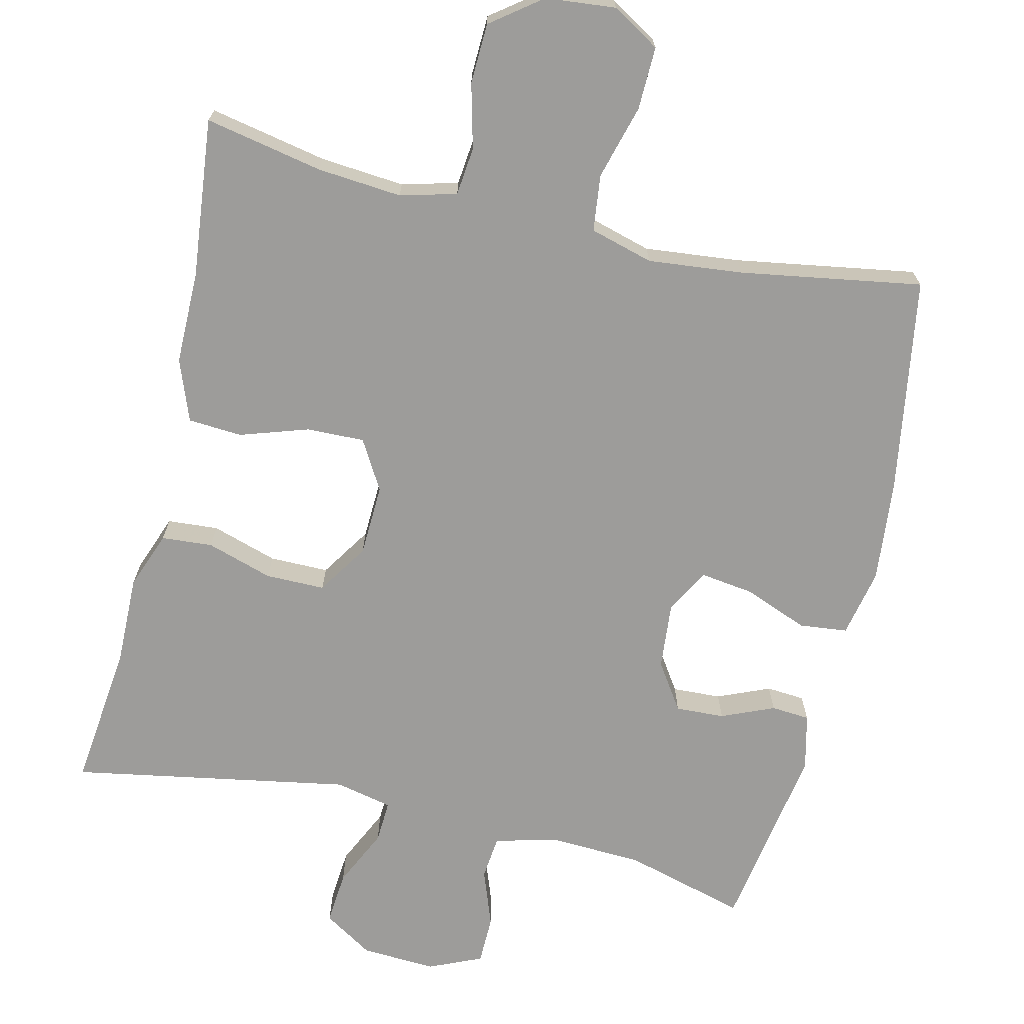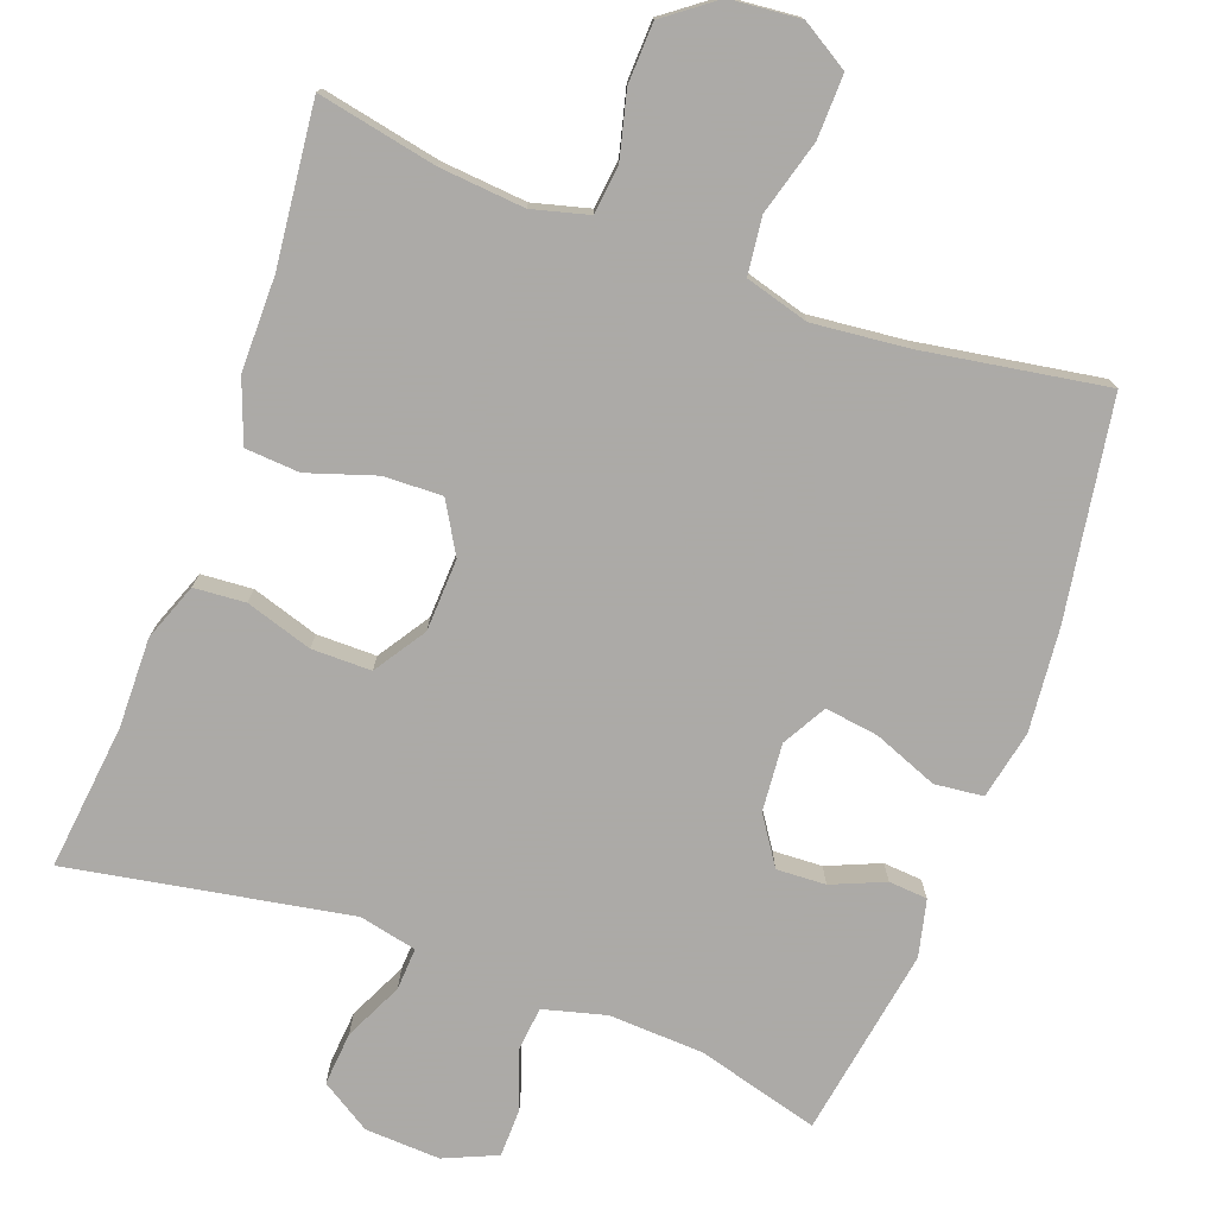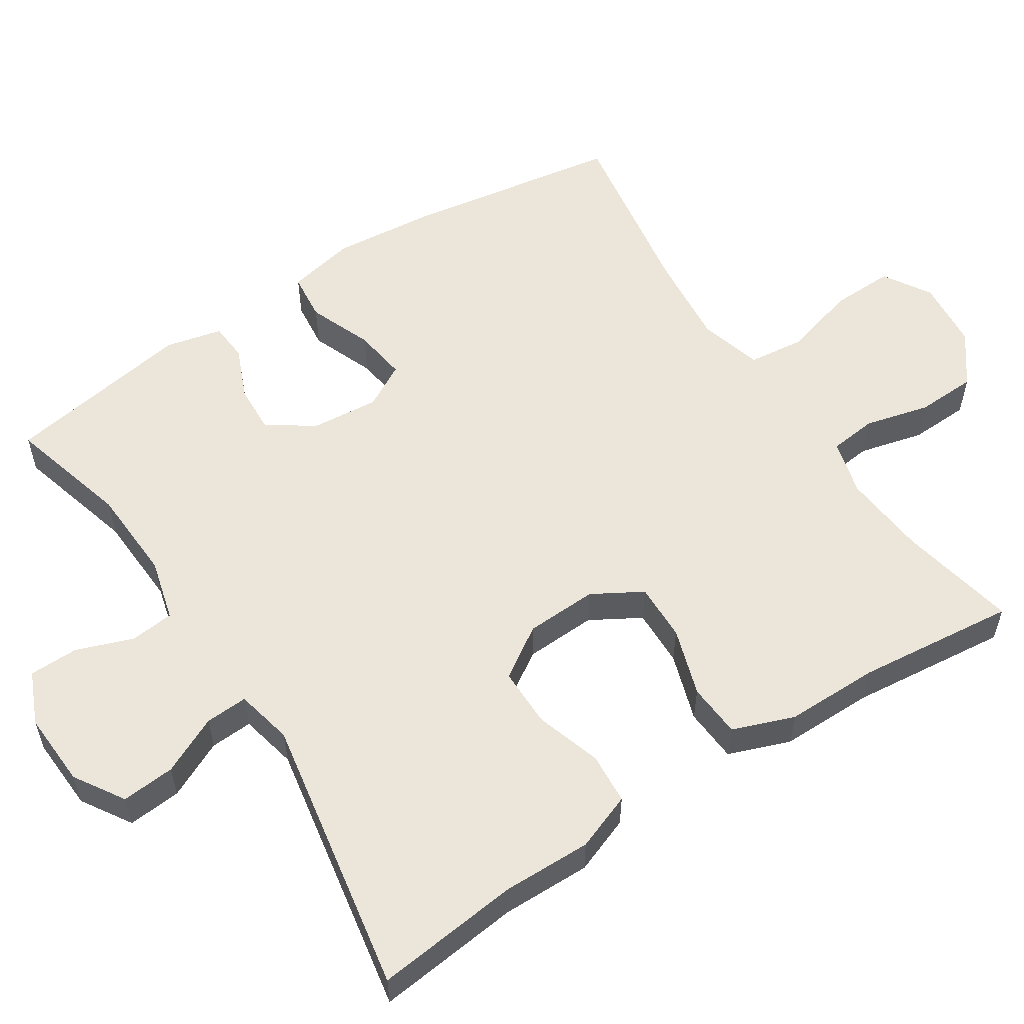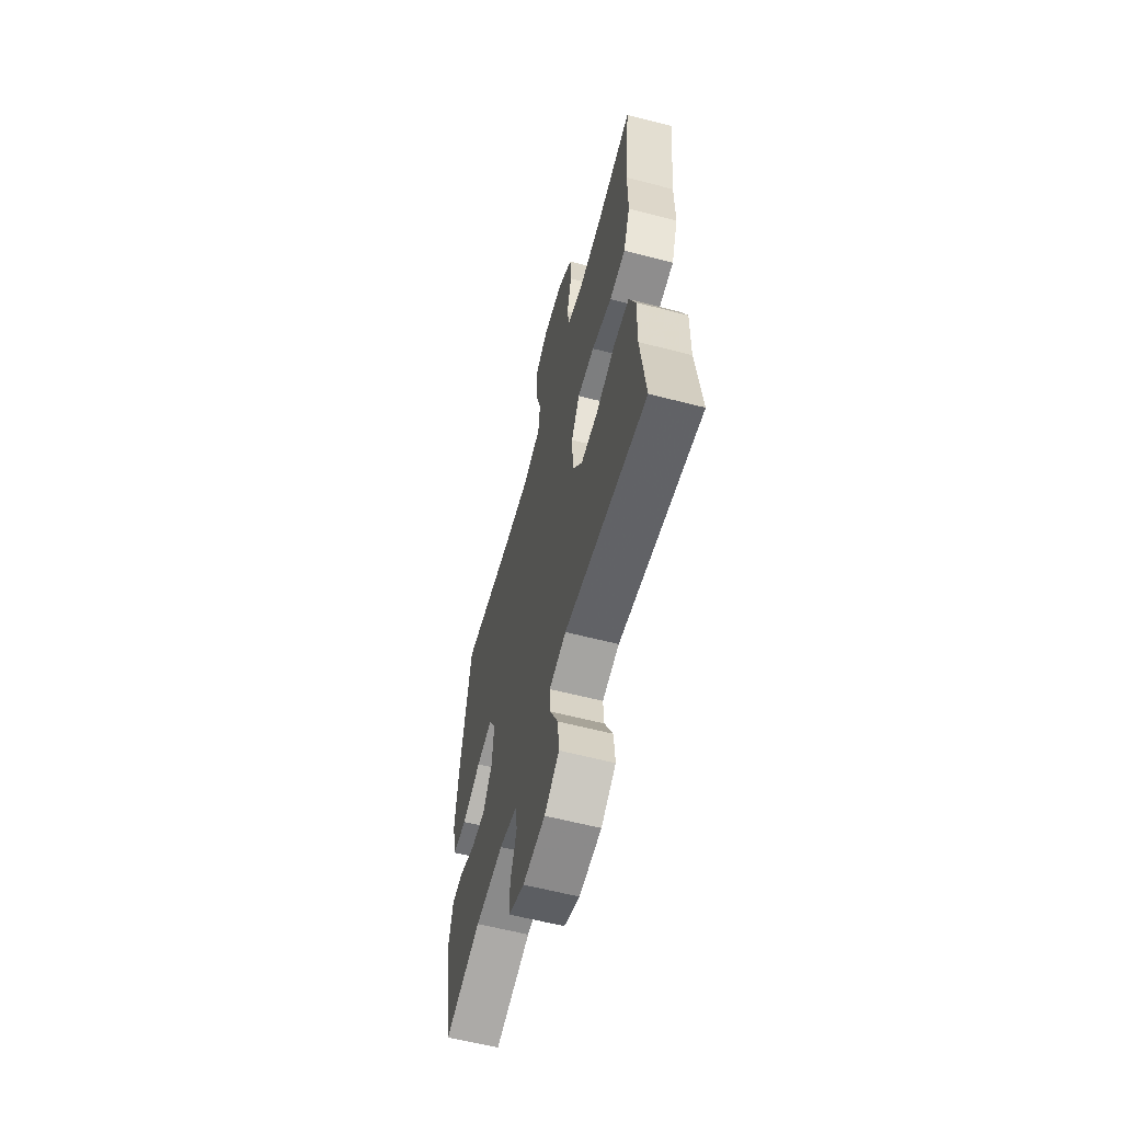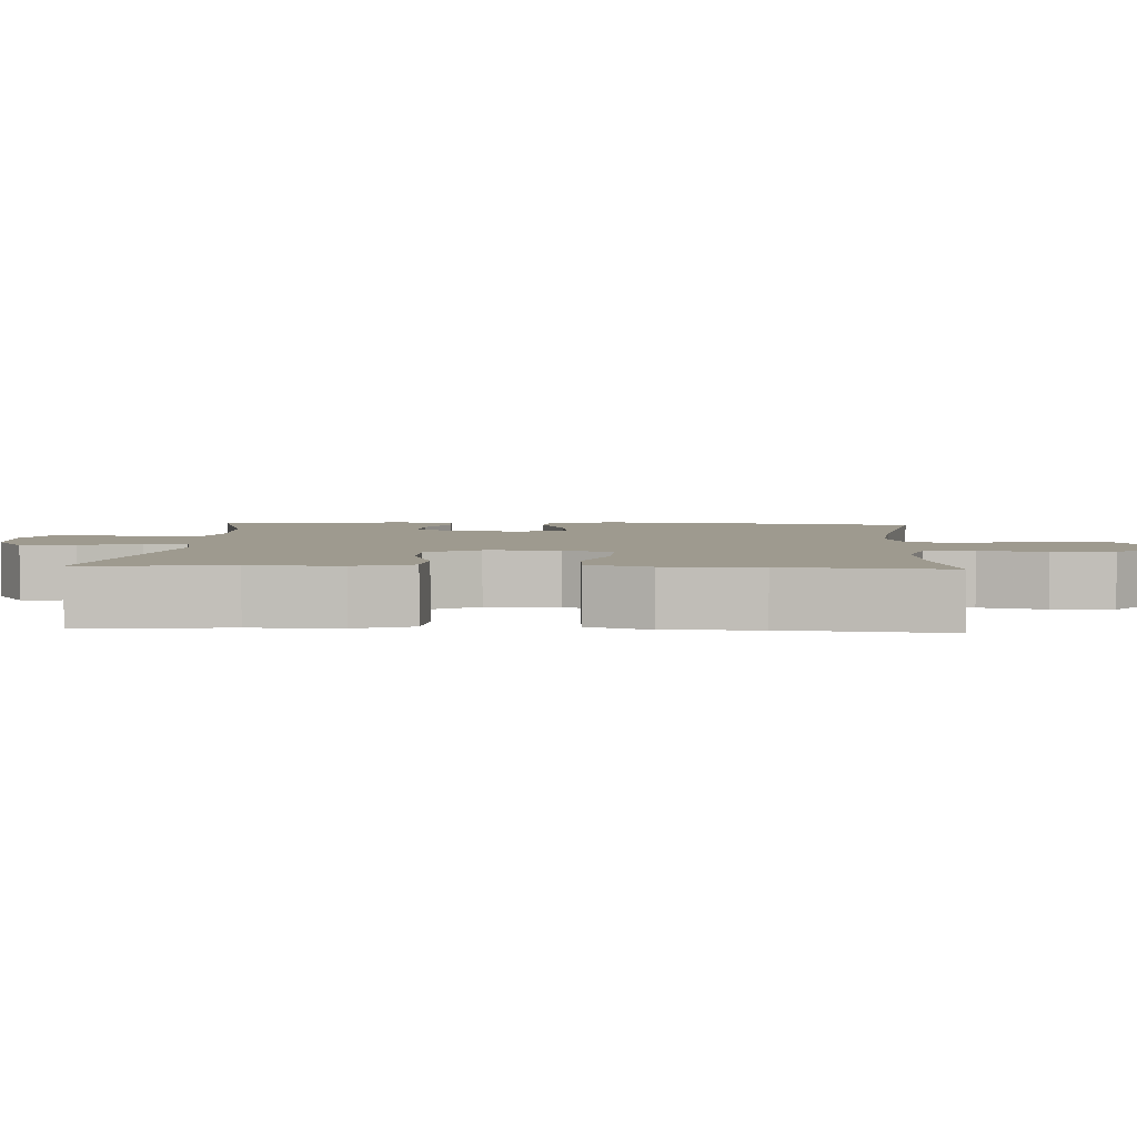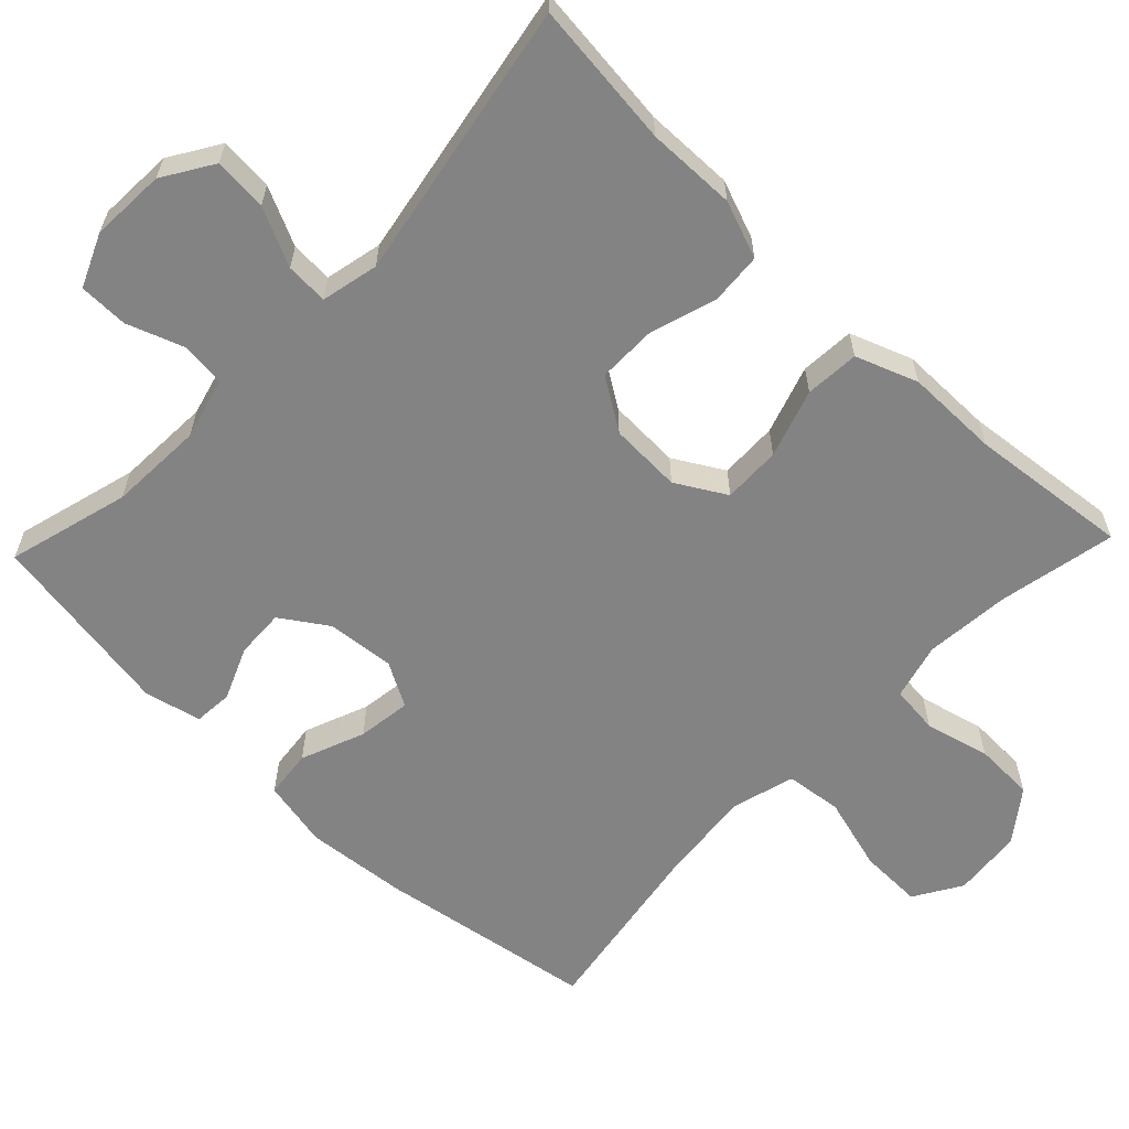
<metadata>
{"format":"obj","ext":"obj","renderer":"f3d","projection":"perspective","resolution":1024,"background":"white","views":[{"elev":-70.0,"azim":-13.2,"up":"+Y"},{"elev":-76.0,"azim":-20.2,"up":"+Y"},{"elev":56.2,"azim":-123.1,"up":"+Y"},{"elev":-60.8,"azim":-104.8,"up":"+Z"},{"elev":3.7,"azim":-86.7,"up":"+Y"},{"elev":-61.2,"azim":-133.8,"up":"+Y"}]}
</metadata>
<code>
v -0.5 0.07 0.5
v -0.341 0.07 0.468
v -0.227 0.07 0.458
v -0.151 0.07 0.478
v -0.144 0.07 0.543
v -0.166 0.07 0.63
v -0.163 0.07 0.711
v -0.095 0.07 0.762
v -0.001 0.07 0.771
v 0.063 0.07 0.732
v 0.061 0.07 0.647
v 0.033 0.07 0.547
v 0.042 0.07 0.471
v 0.127 0.07 0.447
v 0.255 0.07 0.46
v 0.5 0.07 0.5
v 0.547 0.07 0.208
v 0.56 0.07 0.07
v 0.541 0.07 -0.022
v 0.476 0.07 -0.029
v 0.39 0.07 0.005
v 0.318 0.07 0.015
v 0.285 0.07 -0.044
v 0.293 0.07 -0.135
v 0.335 0.07 -0.198
v 0.401 0.07 -0.195
v 0.472 0.07 -0.165
v 0.524 0.07 -0.169
v 0.542 0.07 -0.245
v 0.5 0.07 -0.5
v 0.336 0.07 -0.455
v 0.209 0.07 -0.449
v 0.125 0.07 -0.471
v 0.119 0.07 -0.53
v 0.147 0.07 -0.607
v 0.146 0.07 -0.673
v 0.075 0.07 -0.704
v -0.026 0.07 -0.699
v -0.093 0.07 -0.657
v -0.087 0.07 -0.585
v -0.05 0.07 -0.507
v -0.047 0.07 -0.45
v -0.124 0.07 -0.433
v -0.5 0.07 -0.5
v -0.478 0.07 -0.304
v -0.48 0.07 -0.184
v -0.451 0.07 -0.107
v -0.382 0.07 -0.102
v -0.293 0.07 -0.13
v -0.213 0.07 -0.13
v -0.168 0.07 -0.061
v -0.164 0.07 0.036
v -0.203 0.07 0.103
v -0.281 0.07 0.101
v -0.373 0.07 0.071
v -0.446 0.07 0.076
v -0.477 0.07 0.159
v -0.477 0.07 0.285
v -0.5 0 0.5
v -0.341 0 0.468
v -0.227 0 0.458
v -0.151 0 0.478
v -0.144 0 0.543
v -0.166 0 0.63
v -0.163 0 0.711
v -0.095 0 0.762
v -0.001 0 0.771
v 0.063 0 0.732
v 0.061 0 0.647
v 0.033 0 0.547
v 0.042 0 0.471
v 0.127 0 0.447
v 0.255 0 0.46
v 0.5 0 0.5
v 0.547 0 0.208
v 0.56 0 0.07
v 0.541 0 -0.022
v 0.476 0 -0.029
v 0.39 0 0.005
v 0.318 0 0.015
v 0.285 0 -0.044
v 0.293 0 -0.135
v 0.335 0 -0.198
v 0.401 0 -0.195
v 0.472 0 -0.165
v 0.524 0 -0.169
v 0.542 0 -0.245
v 0.5 0 -0.5
v 0.336 0 -0.455
v 0.209 0 -0.449
v 0.125 0 -0.471
v 0.119 0 -0.53
v 0.147 0 -0.607
v 0.146 0 -0.673
v 0.075 0 -0.704
v -0.026 0 -0.699
v -0.093 0 -0.657
v -0.087 0 -0.585
v -0.05 0 -0.507
v -0.047 0 -0.45
v -0.124 0 -0.433
v -0.5 0 -0.5
v -0.478 0 -0.304
v -0.48 0 -0.184
v -0.451 0 -0.107
v -0.382 0 -0.102
v -0.293 0 -0.13
v -0.213 0 -0.13
v -0.168 0 -0.061
v -0.164 0 0.036
v -0.203 0 0.103
v -0.281 0 0.101
v -0.373 0 0.071
v -0.446 0 0.076
v -0.477 0 0.159
v -0.477 0 0.285
f 56 57 58
f 55 56 58
f 54 55 58
f 58 1 2
f 54 58 2
f 53 54 2
f 52 53 2 3
f 47 48 49
f 46 47 49
f 45 46 49
f 45 49 50
f 44 45 50
f 43 44 50
f 42 43 50 51
f 39 40 41
f 38 39 41
f 37 38 41
f 36 37 41
f 35 36 41
f 34 35 41
f 33 34 41 42
f 42 51 52
f 33 42 52
f 32 33 52
f 29 30 31
f 28 29 31
f 27 28 31
f 26 27 31
f 25 26 31 32
f 19 20 21
f 18 19 21
f 17 18 21
f 16 17 21
f 15 16 21
f 14 15 21 22
f 13 14 22 23
f 10 11 12
f 9 10 12
f 8 9 12
f 7 8 12
f 6 7 12
f 5 6 12
f 4 5 12 13
f 52 3 4
f 32 52 4
f 25 32 4
f 24 25 4
f 4 13 23 24
f 116 115 114
f 116 114 113
f 116 113 112
f 60 59 116
f 60 116 112
f 60 112 111
f 61 60 111 110
f 107 106 105
f 107 105 104
f 107 104 103
f 108 107 103
f 108 103 102
f 108 102 101
f 109 108 101 100
f 99 98 97
f 99 97 96
f 99 96 95
f 99 95 94
f 99 94 93
f 99 93 92
f 100 99 92 91
f 110 109 100
f 110 100 91
f 110 91 90
f 89 88 87
f 89 87 86
f 89 86 85
f 89 85 84
f 90 89 84 83
f 79 78 77
f 79 77 76
f 79 76 75
f 79 75 74
f 79 74 73
f 80 79 73 72
f 81 80 72 71
f 70 69 68
f 70 68 67
f 70 67 66
f 70 66 65
f 70 65 64
f 70 64 63
f 71 70 63 62
f 62 61 110
f 62 110 90
f 62 90 83
f 62 83 82
f 82 81 71 62
f 1 59 60 2
f 2 60 61 3
f 3 61 62 4
f 4 62 63 5
f 5 63 64 6
f 6 64 65 7
f 7 65 66 8
f 8 66 67 9
f 9 67 68 10
f 10 68 69 11
f 11 69 70 12
f 12 70 71 13
f 13 71 72 14
f 14 72 73 15
f 15 73 74 16
f 16 74 75 17
f 17 75 76 18
f 18 76 77 19
f 19 77 78 20
f 20 78 79 21
f 21 79 80 22
f 22 80 81 23
f 23 81 82 24
f 24 82 83 25
f 25 83 84 26
f 26 84 85 27
f 27 85 86 28
f 28 86 87 29
f 29 87 88 30
f 30 88 89 31
f 31 89 90 32
f 32 90 91 33
f 33 91 92 34
f 34 92 93 35
f 35 93 94 36
f 36 94 95 37
f 37 95 96 38
f 38 96 97 39
f 39 97 98 40
f 40 98 99 41
f 41 99 100 42
f 42 100 101 43
f 43 101 102 44
f 44 102 103 45
f 45 103 104 46
f 46 104 105 47
f 47 105 106 48
f 48 106 107 49
f 49 107 108 50
f 50 108 109 51
f 51 109 110 52
f 52 110 111 53
f 53 111 112 54
f 54 112 113 55
f 55 113 114 56
f 56 114 115 57
f 57 115 116 58
f 58 116 59 1

</code>
